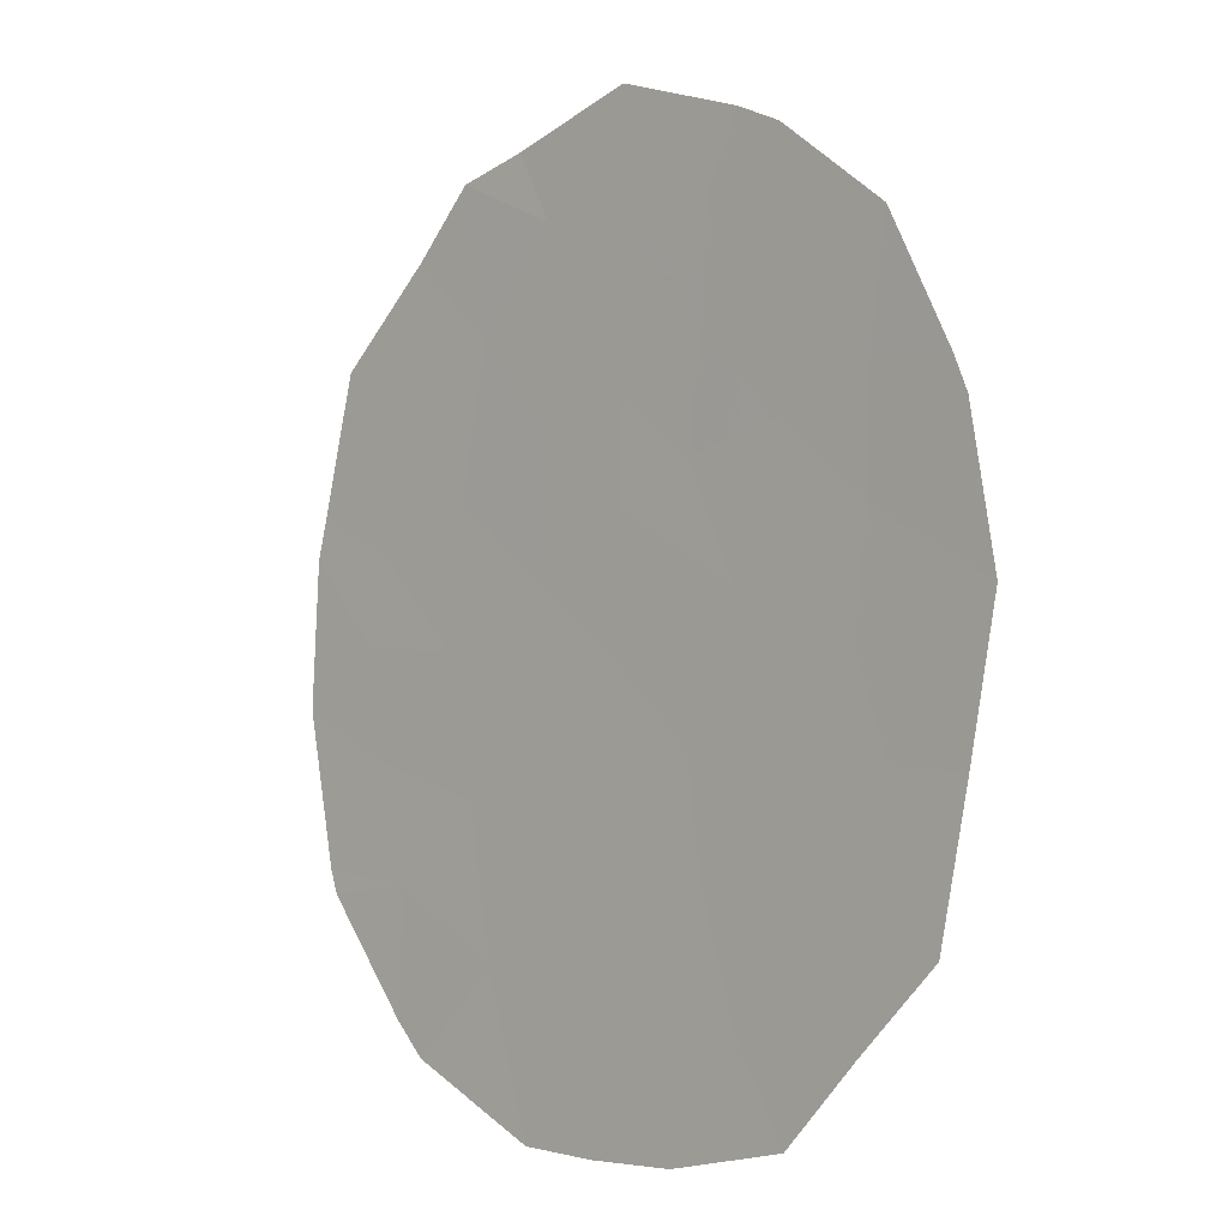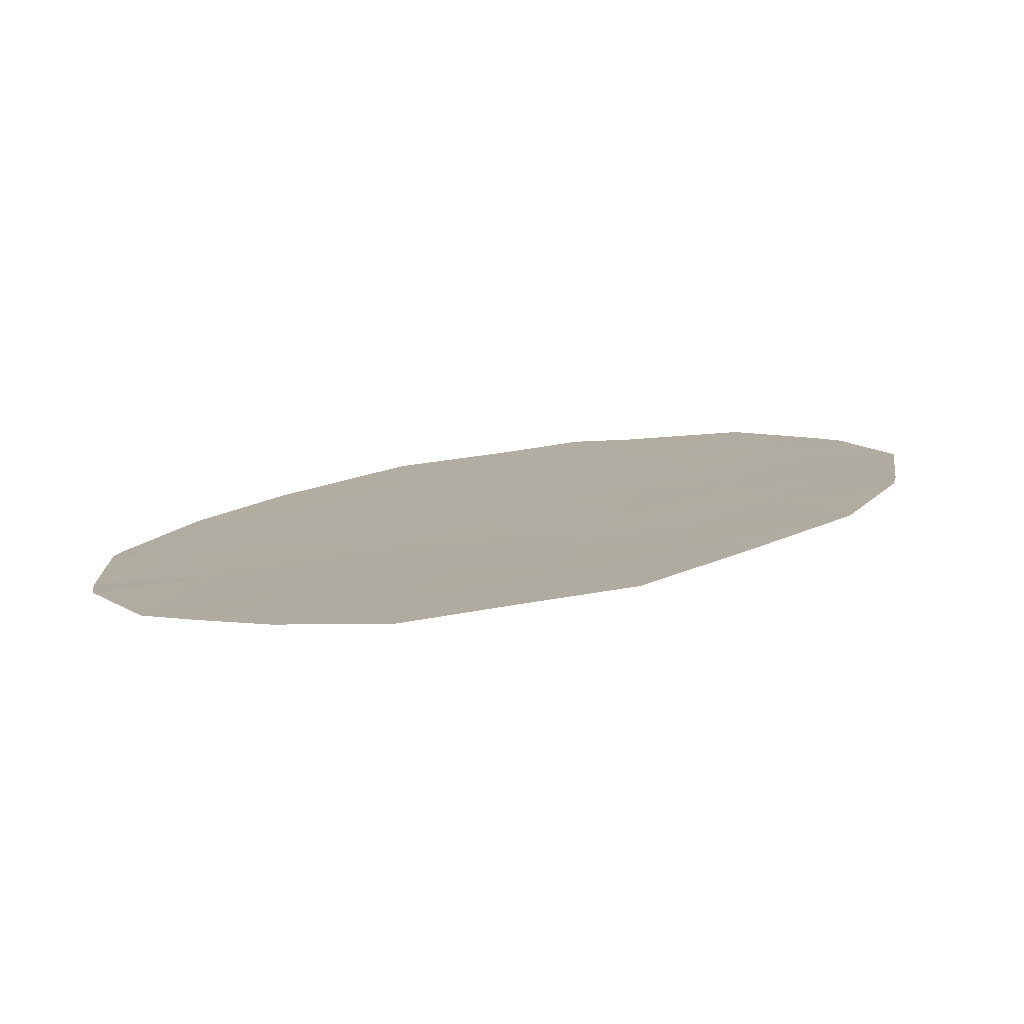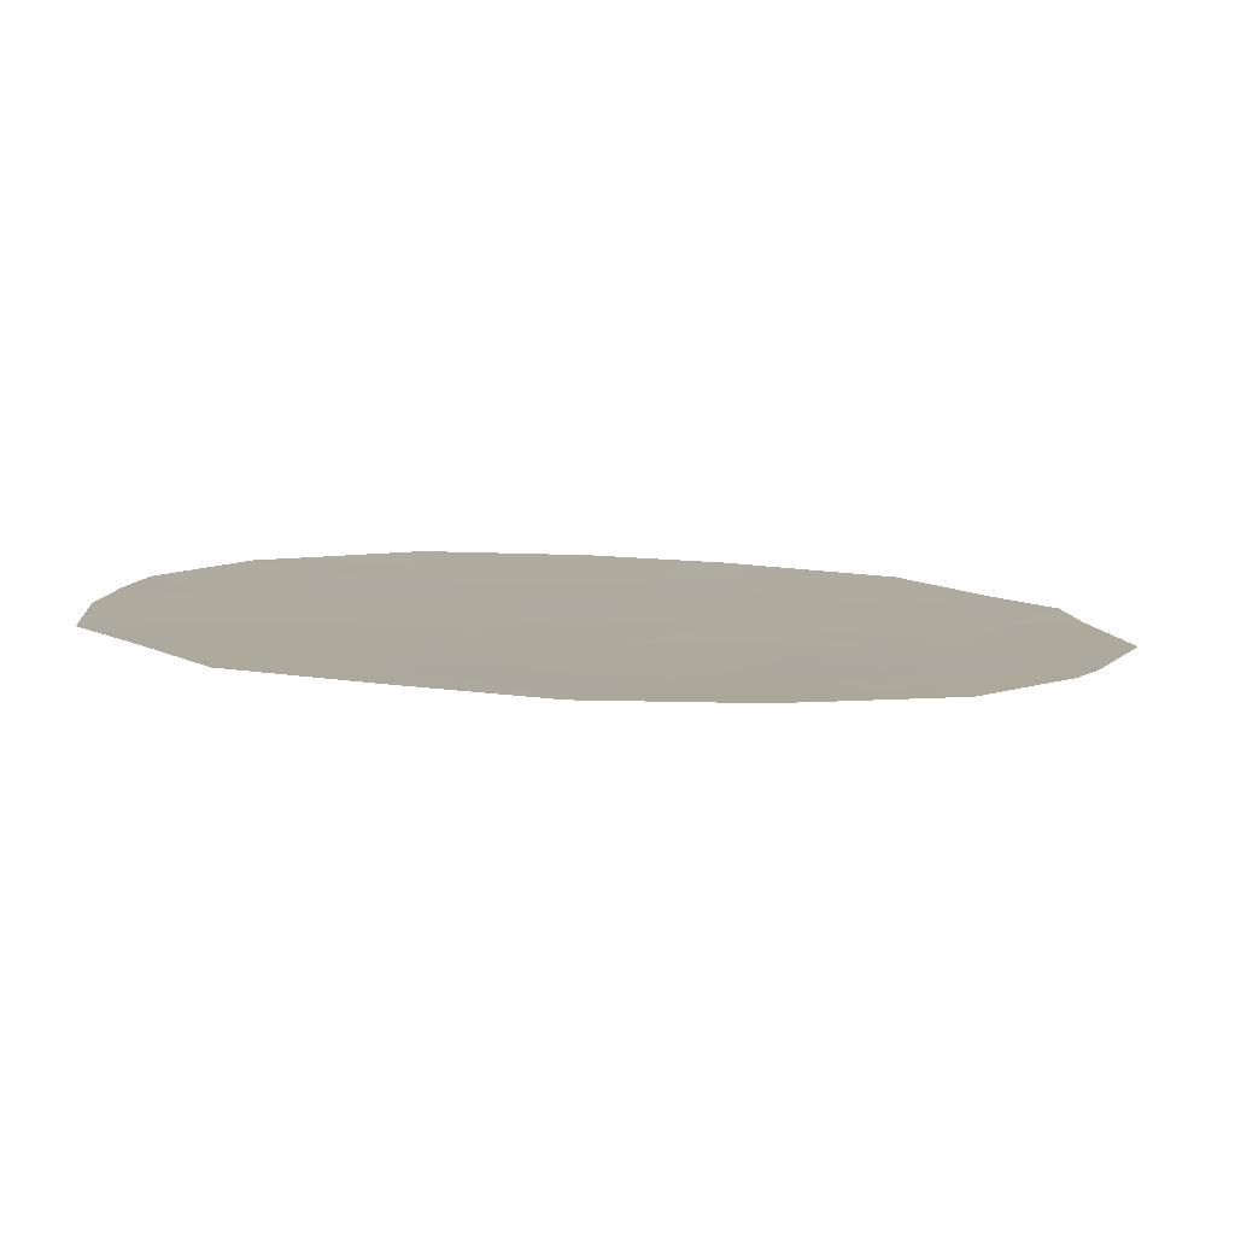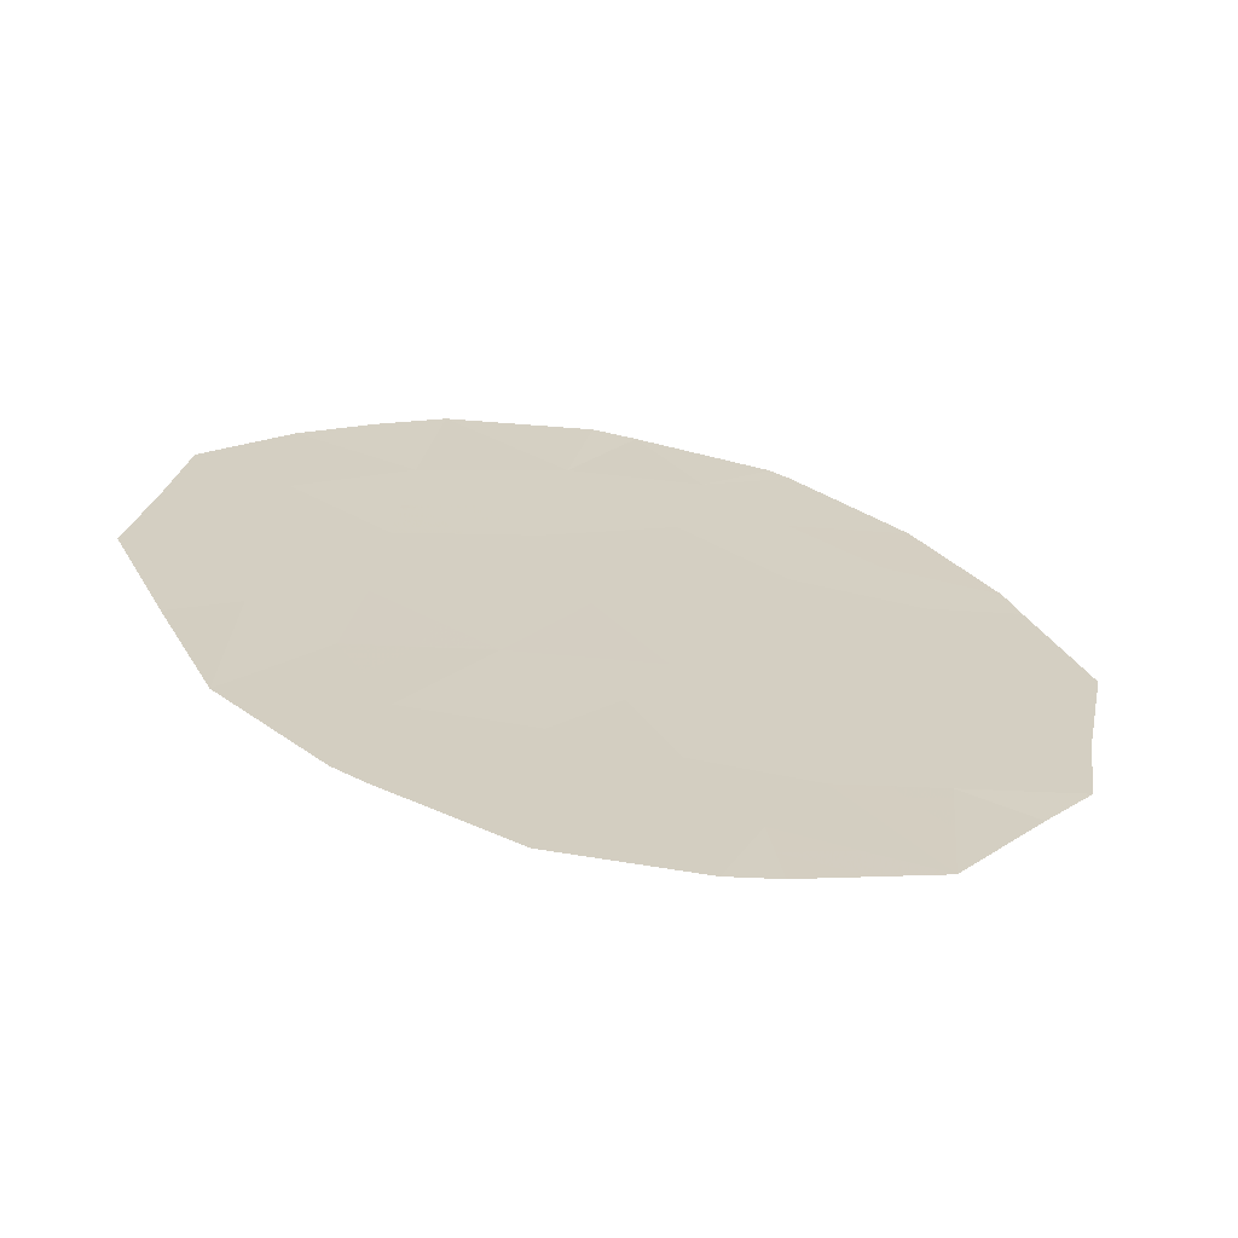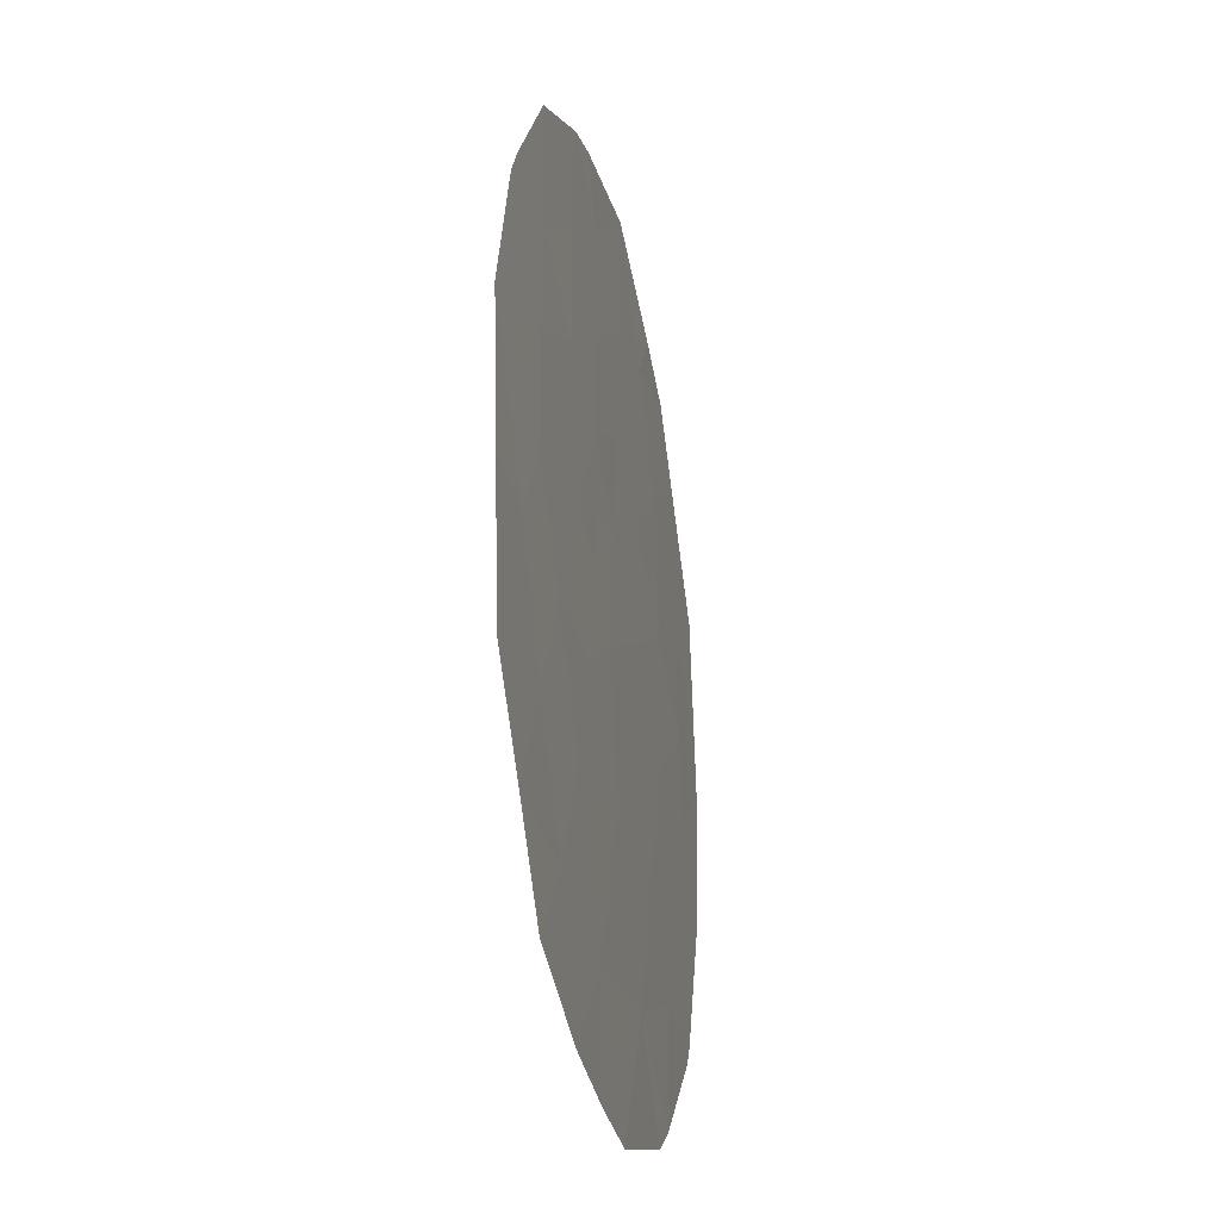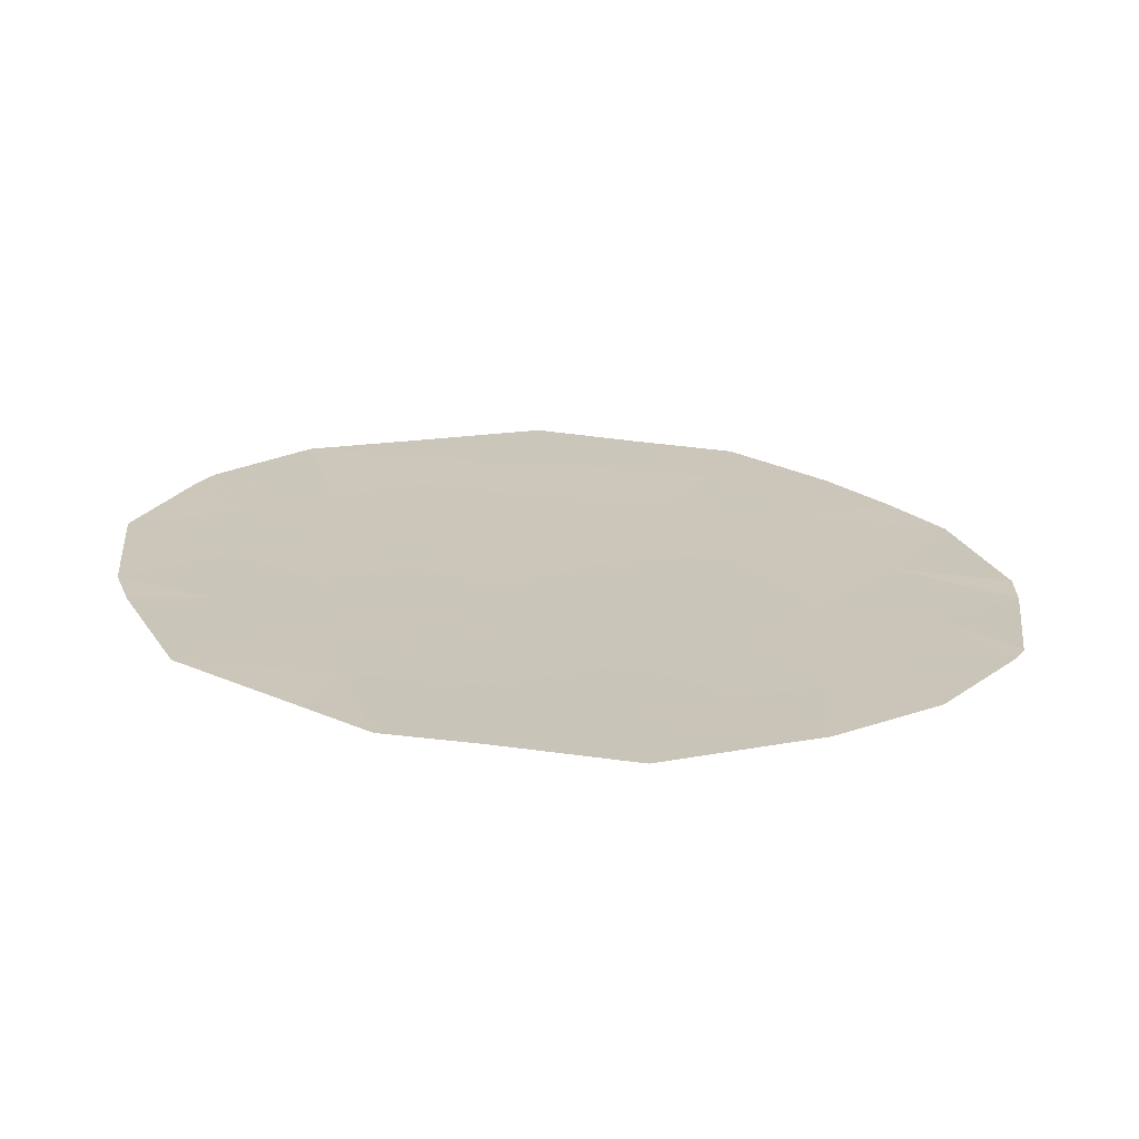
<metadata>
{"format":"obj","ext":"obj","renderer":"f3d","projection":"perspective","resolution":1024,"background":"white","views":[{"elev":-3.9,"azim":-144.1,"up":"+Z"},{"elev":17.2,"azim":-143.4,"up":"+Y"},{"elev":18.5,"azim":-84.0,"up":"+Y"},{"elev":29.8,"azim":-34.9,"up":"+Y"},{"elev":-36.9,"azim":-87.8,"up":"+Z"},{"elev":12.3,"azim":46.8,"up":"+Y"}]}
</metadata>
<code>
v 69.72 51.11 -0.3847
v 74.78 50.28 -0.7913
v 70.19 51.07 -2.13
v 68.48 51.38 -2.696
v 72.72 50.72 -4.744
v 71.63 50.87 -3.701
v 70.84 50.87 2.061
v 69.68 51.09 1.173
v 64.72 51.99 0.1623
v 65.06 51.91 1.965
v 66.31 51.68 1.017
v 68.71 51.3 -1.28
v 66.47 51.68 -0.3701
v 73.13 50.63 -4.343
v 73.09 50.6 -2.833
v 72.23 50.59 5.134
v 72.98 50.47 4.336
v 71.34 50.72 5.359
v 69.72 51 5.84
v 68.06 51.3 5.288
v 67.32 51.65 -5.316
v 68.72 51.24 1.703
v 67.45 51.53 -1.413
v 74.72 50.25 1.005
v 73.52 50.44 0.9832
v 69.68 51.06 2.493
v 68.56 51.24 2.964
v 65.05 51.96 -1.6
v 66.02 51.79 -1.557
v 71.98 50.76 -1.85
v 74.2 50.3 3.188
v 71.85 50.67 3.297
v 68.86 51.39 -5.612
v 71 51.03 -5.567
v 72.2 50.65 1.527
v 72.4 50.65 -0.1936
v 66.07 51.68 3.957
v 65.24 51.87 2.368
v 67.42 51.44 3.425
v 74.59 50.26 1.507
v 70.86 50.82 4.491
v 65.4 51.94 -3.372
v 66.95 51.65 -2.92
v 74.25 50.42 -2.948
v 74.36 50.39 -2.657
v 70 51.2 -5.621
v 67.47 51.41 5.025
v 67.54 51.44 1.976
v 66.27 51.67 2.451
v 68.07 51.38 0.3027
v 66.39 51.79 -4.348
v 69.65 51.04 3.938
v 67.99 51.51 -4.186
v 70.99 50.87 0.5513
v 71.06 50.89 -0.8013
v 69.73 51.21 -4.216
v 68.48 51.24 4.413
v 73.39 50.52 -1.451
v 70.58 50.89 3.256
v 73.22 50.47 2.473
v 73.76 50.43 -0.08962
v 70.26 50.96 2.277
v 69.68 51.07 1.833
v 70.26 50.98 1.617
v 64.89 51.95 1.064
v 65.52 51.84 0.5898
v 65.69 51.79 1.491
v 67.19 51.53 0.66
v 66.39 51.68 0.3236
v 67.27 51.53 -0.03369
v 72.38 50.75 -4.022
v 73.11 50.62 -3.588
v 72.36 50.74 -3.267
v 69.2 51.15 2.098
v 69.2 51.16 1.438
v 71.79 50.65 5.246
v 71.1 50.77 4.925
v 71.55 50.7 4.812
v 65.65 51.77 3.163
v 65.75 51.77 2.41
v 66.17 51.67 3.204
v 72.02 50.66 2.412
v 72.71 50.56 2
v 72.54 50.57 2.885
v 70.91 50.97 -2.915
v 69.96 51.14 -3.173
v 70.68 51.04 -3.958
v 71.86 50.87 -5.155
v 72.17 50.79 -4.222
v 71.31 50.95 -4.634
v 70.53 50.86 5.599
v 70.29 50.91 5.165
v 66.18 51.8 -3.146
v 66.48 51.72 -2.238
v 65.71 51.87 -2.465
v 68.09 51.52 -5.464
v 68.42 51.45 -4.899
v 67.65 51.58 -4.751
v 71.8 50.81 -2.775
v 72.54 50.68 -2.341
v 73.24 50.56 -2.142
v 72.68 50.64 -1.65
v 73.1 50.47 3.404
v 72.41 50.57 3.816
v 68.52 51.24 3.689
v 67.95 51.34 3.919
v 67.99 51.34 3.195
v 72.6 50.53 4.735
v 72.04 50.63 4.215
v 71.36 50.75 3.894
v 71.08 50.91 -1.99
v 69.34 51.22 -2.413
v 69.11 51.29 -3.456
v 74.39 50.28 2.347
v 73.71 50.38 2.83
v 73.91 50.36 1.99
v 72.93 50.68 -4.543
v 71.52 50.83 -1.326
v 70.62 50.98 -1.466
v 69.22 51.2 -0.8322
v 69.45 51.18 -1.705
v 69.96 51.09 -1.257
v 69.66 51.05 3.215
v 69.1 51.14 3.451
v 69.12 51.15 2.728
v 73.69 50.53 -3.645
v 73.67 50.51 -2.89
v 74.31 50.41 -2.803
v 73.73 50.5 -2.745
v 66.29 51.68 1.734
v 65.67 51.79 2.208
v 64.89 51.98 -0.7186
v 65.53 51.88 -1.578
v 65.37 51.89 -0.6972
v 66.24 51.73 -0.9634
v 65.59 51.84 -0.1039
v 74.57 50.34 -1.724
v 74.09 50.4 -1.121
v 73.88 50.46 -2.054
v 69.68 51.02 4.889
v 70.26 50.93 4.214
v 69.43 51.3 -5.616
v 69.87 51.2 -4.919
v 69.3 51.3 -4.914
v 68.4 51.31 1.003
v 68.88 51.23 0.7379
v 68.39 51.34 -0.4885
v 68.9 51.24 -0.04099
v 74.65 50.26 1.256
v 74.05 50.35 1.245
v 74.12 50.35 0.9939
v 68.64 51.24 2.334
v 66.77 51.54 4.491
v 66.75 51.56 3.691
v 67.45 51.42 4.225
v 67.98 51.32 4.719
v 68.13 51.34 1.84
v 67.81 51.41 1.139
v 68.05 51.34 2.47
v 65.15 51.89 2.167
v 66.73 51.66 -1.485
v 66.96 51.6 -0.8916
v 65.23 51.95 -2.486
v 68.08 51.41 -1.346
v 67.76 51.45 -0.5552
v 74.27 50.35 -0.4405
v 74.75 50.27 0.1066
v 74.24 50.34 0.4575
v 67.77 51.35 5.156
v 68.27 51.27 4.851
v 67.48 51.44 2.7
v 66.85 51.55 2.938
v 66.91 51.56 2.214
v 66.92 51.56 1.497
v 70.37 51.12 -4.891
v 67.97 51.45 -2.055
v 68.6 51.34 -1.988
v 65.9 51.87 -3.86
v 66.67 51.72 -3.634
v 67.2 51.59 -2.166
v 67.72 51.51 -2.808
v 67.19 51.65 -4.267
v 66.86 51.72 -4.832
v 72.3 50.65 0.6667
v 72.96 50.55 0.3948
v 72.86 50.54 1.255
v 69.7 51.1 0.3942
v 70.36 50.99 0.08328
v 70.33 50.98 0.8622
v 68.86 51.36 -4.201
v 68.23 51.44 -3.441
v 70.39 51 -0.593
v 71.6 50.76 1.039
v 71.7 50.76 0.1788
v 69.06 51.14 4.175
v 70.13 50.98 2.874
v 70.11 50.97 3.597
v 70.92 50.87 1.306
v 67.47 51.58 -3.553
v 72.9 50.59 -0.8223
v 72.19 50.71 -1.022
v 73.57 50.48 -0.7703
v 70.71 50.88 2.658
v 71.03 50.88 -0.125
v 71.52 50.76 1.794
v 71.34 50.77 2.679
v 71.21 50.78 3.276
v 70.72 50.86 3.873
v 71.73 50.77 -0.4975
v 73.59 50.38 3.762
v 73.37 50.45 1.728
v 73.08 50.54 -0.1416
v 73.64 50.43 0.4468
v 70.5 51.11 -5.594
v 69.1 51.12 5.127
v 68.89 51.15 5.564
f 7 62 64
f 62 26 63
f 62 63 64
f 64 63 8
f 10 65 67
f 65 9 66
f 65 66 67
f 67 66 11
f 50 68 70
f 68 11 69
f 68 69 70
f 70 69 13
f 6 71 73
f 71 14 72
f 71 72 73
f 73 72 15
f 26 74 63
f 74 22 75
f 74 75 63
f 63 75 8
f 16 76 78
f 76 18 77
f 76 77 78
f 78 77 41
f 37 79 81
f 79 38 80
f 79 80 81
f 81 80 49
f 32 82 84
f 82 35 83
f 82 83 84
f 84 83 60
f 6 85 87
f 85 3 86
f 85 86 87
f 87 86 56
f 34 88 90
f 88 5 89
f 88 89 90
f 90 89 6
f 18 91 77
f 91 19 92
f 91 92 77
f 77 92 41
f 42 93 95
f 93 43 94
f 93 94 95
f 95 94 29
f 21 96 98
f 96 33 97
f 96 97 98
f 98 97 53
f 30 99 100
f 99 6 73
f 99 73 100
f 100 73 15
f 30 100 102
f 100 15 101
f 100 101 102
f 102 101 58
f 60 103 84
f 103 17 104
f 103 104 84
f 84 104 32
f 27 105 107
f 105 57 106
f 105 106 107
f 107 106 39
f 17 108 104
f 108 16 109
f 108 109 104
f 104 109 32
f 16 78 109
f 78 41 110
f 78 110 109
f 109 110 32
f 30 111 99
f 111 3 85
f 111 85 99
f 99 85 6
f 3 112 86
f 112 4 113
f 112 113 86
f 86 113 56
f 40 114 116
f 114 31 115
f 114 115 116
f 116 115 60
f 5 117 89
f 117 14 71
f 117 71 89
f 89 71 6
f 3 111 119
f 111 30 118
f 111 118 119
f 119 118 55
f 1 120 122
f 120 12 121
f 120 121 122
f 122 121 3
f 26 123 125
f 123 52 124
f 123 124 125
f 125 124 27
f 14 126 72
f 126 44 127
f 126 127 72
f 72 127 15
f 44 128 127
f 128 45 129
f 128 129 127
f 127 129 15
f 10 67 131
f 67 11 130
f 67 130 131
f 131 130 49
f 9 132 134
f 132 28 133
f 132 133 134
f 134 133 29
f 9 134 136
f 134 29 135
f 134 135 136
f 136 135 13
f 45 137 139
f 137 2 138
f 137 138 139
f 139 138 58
f 19 140 92
f 140 52 141
f 140 141 92
f 92 141 41
f 33 142 144
f 142 46 143
f 142 143 144
f 144 143 56
f 22 145 75
f 145 50 146
f 145 146 75
f 75 146 8
f 50 147 148
f 147 12 120
f 147 120 148
f 148 120 1
f 24 149 151
f 149 40 150
f 149 150 151
f 151 150 25
f 22 74 152
f 74 26 125
f 74 125 152
f 152 125 27
f 47 153 155
f 153 37 154
f 153 154 155
f 155 154 39
f 39 106 155
f 106 57 156
f 106 156 155
f 155 156 47
f 50 145 158
f 145 22 157
f 145 157 158
f 158 157 48
f 22 152 157
f 152 27 159
f 152 159 157
f 157 159 48
f 38 160 80
f 160 10 131
f 160 131 80
f 80 131 49
f 29 161 135
f 161 23 162
f 161 162 135
f 135 162 13
f 15 129 101
f 129 45 139
f 129 139 101
f 101 139 58
f 28 163 133
f 163 42 95
f 163 95 133
f 133 95 29
f 23 164 165
f 164 12 147
f 164 147 165
f 165 147 50
f 61 166 168
f 166 2 167
f 166 167 168
f 168 167 24
f 20 169 170
f 169 47 156
f 169 156 170
f 170 156 57
f 27 107 159
f 107 39 171
f 107 171 159
f 159 171 48
f 39 172 171
f 172 49 173
f 172 173 171
f 171 173 48
f 49 130 173
f 130 11 174
f 130 174 173
f 173 174 48
f 11 68 174
f 68 50 158
f 68 158 174
f 174 158 48
f 6 87 90
f 87 56 175
f 87 175 90
f 90 175 34
f 12 164 177
f 164 23 176
f 164 176 177
f 177 176 4
f 42 178 93
f 178 51 179
f 178 179 93
f 93 179 43
f 4 176 181
f 176 23 180
f 176 180 181
f 181 180 43
f 43 180 94
f 180 23 161
f 180 161 94
f 94 161 29
f 21 98 183
f 98 53 182
f 98 182 183
f 183 182 51
f 13 162 70
f 162 23 165
f 162 165 70
f 70 165 50
f 35 184 186
f 184 36 185
f 184 185 186
f 186 185 25
f 37 81 154
f 81 49 172
f 81 172 154
f 154 172 39
f 8 187 189
f 187 1 188
f 187 188 189
f 189 188 54
f 56 190 144
f 190 53 97
f 190 97 144
f 144 97 33
f 53 190 191
f 190 56 113
f 190 113 191
f 191 113 4
f 3 119 122
f 119 55 192
f 119 192 122
f 122 192 1
f 35 193 184
f 193 54 194
f 193 194 184
f 184 194 36
f 52 195 124
f 195 57 105
f 195 105 124
f 124 105 27
f 52 123 197
f 123 26 196
f 123 196 197
f 197 196 59
f 7 64 198
f 64 8 189
f 64 189 198
f 198 189 54
f 53 199 182
f 199 43 179
f 199 179 182
f 182 179 51
f 43 199 181
f 199 53 191
f 199 191 181
f 181 191 4
f 30 102 201
f 102 58 200
f 102 200 201
f 201 200 36
f 58 138 202
f 138 2 166
f 138 166 202
f 202 166 61
f 9 136 66
f 136 13 69
f 136 69 66
f 66 69 11
f 7 203 62
f 203 59 196
f 203 196 62
f 62 196 26
f 1 192 188
f 192 55 204
f 192 204 188
f 188 204 54
f 7 205 206
f 205 35 82
f 205 82 206
f 206 82 32
f 7 206 203
f 206 32 207
f 206 207 203
f 203 207 59
f 41 208 110
f 208 59 207
f 208 207 110
f 110 207 32
f 52 197 141
f 197 59 208
f 197 208 141
f 141 208 41
f 55 118 209
f 118 30 201
f 118 201 209
f 209 201 36
f 17 103 210
f 103 60 115
f 103 115 210
f 210 115 31
f 25 211 186
f 211 60 83
f 211 83 186
f 186 83 35
f 40 116 150
f 116 60 211
f 116 211 150
f 150 211 25
f 12 177 121
f 177 4 112
f 177 112 121
f 121 112 3
f 50 148 146
f 148 1 187
f 148 187 146
f 146 187 8
f 36 212 185
f 212 61 213
f 212 213 185
f 185 213 25
f 24 151 168
f 151 25 213
f 151 213 168
f 168 213 61
f 56 143 175
f 143 46 214
f 143 214 175
f 175 214 34
f 54 204 194
f 204 55 209
f 204 209 194
f 194 209 36
f 54 193 198
f 193 35 205
f 193 205 198
f 198 205 7
f 57 195 215
f 195 52 140
f 195 140 215
f 215 140 19
f 58 202 200
f 202 61 212
f 202 212 200
f 200 212 36
f 20 170 216
f 170 57 215
f 170 215 216
f 216 215 19

</code>
